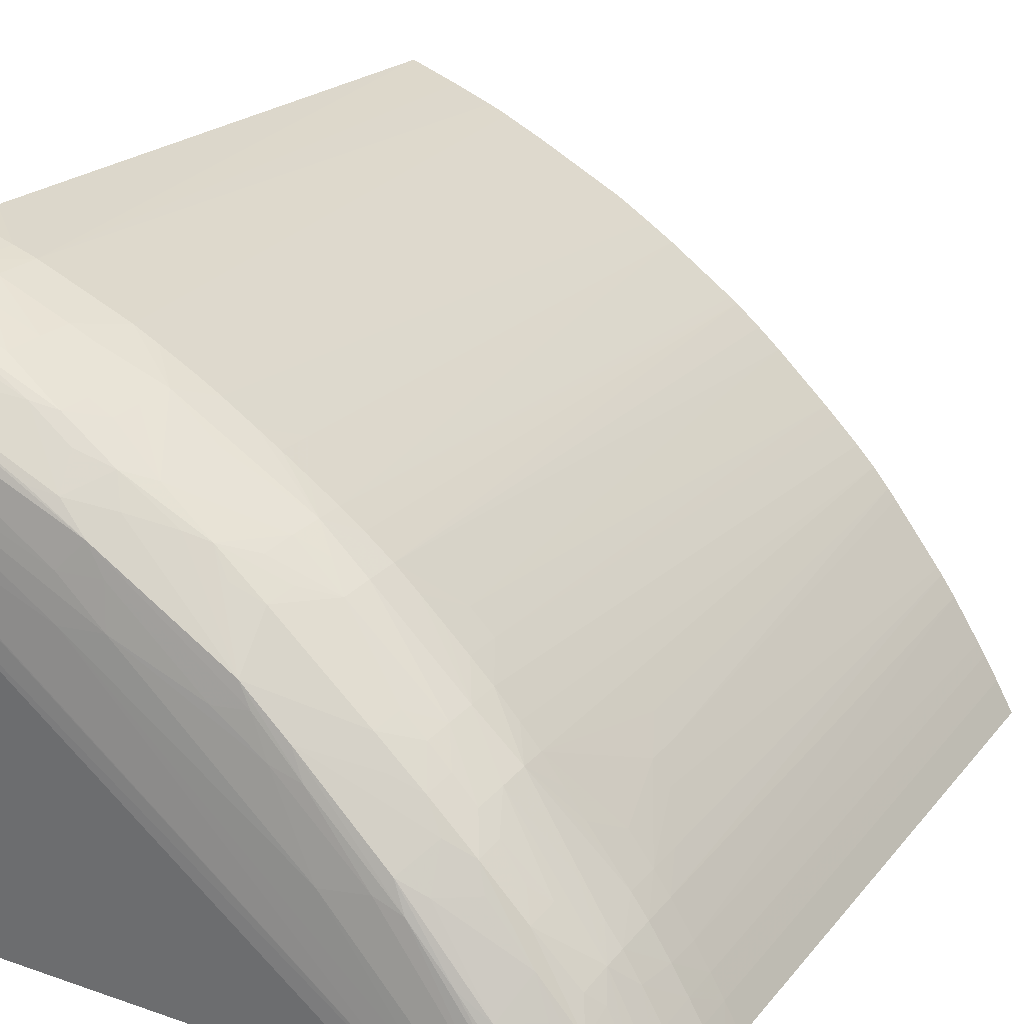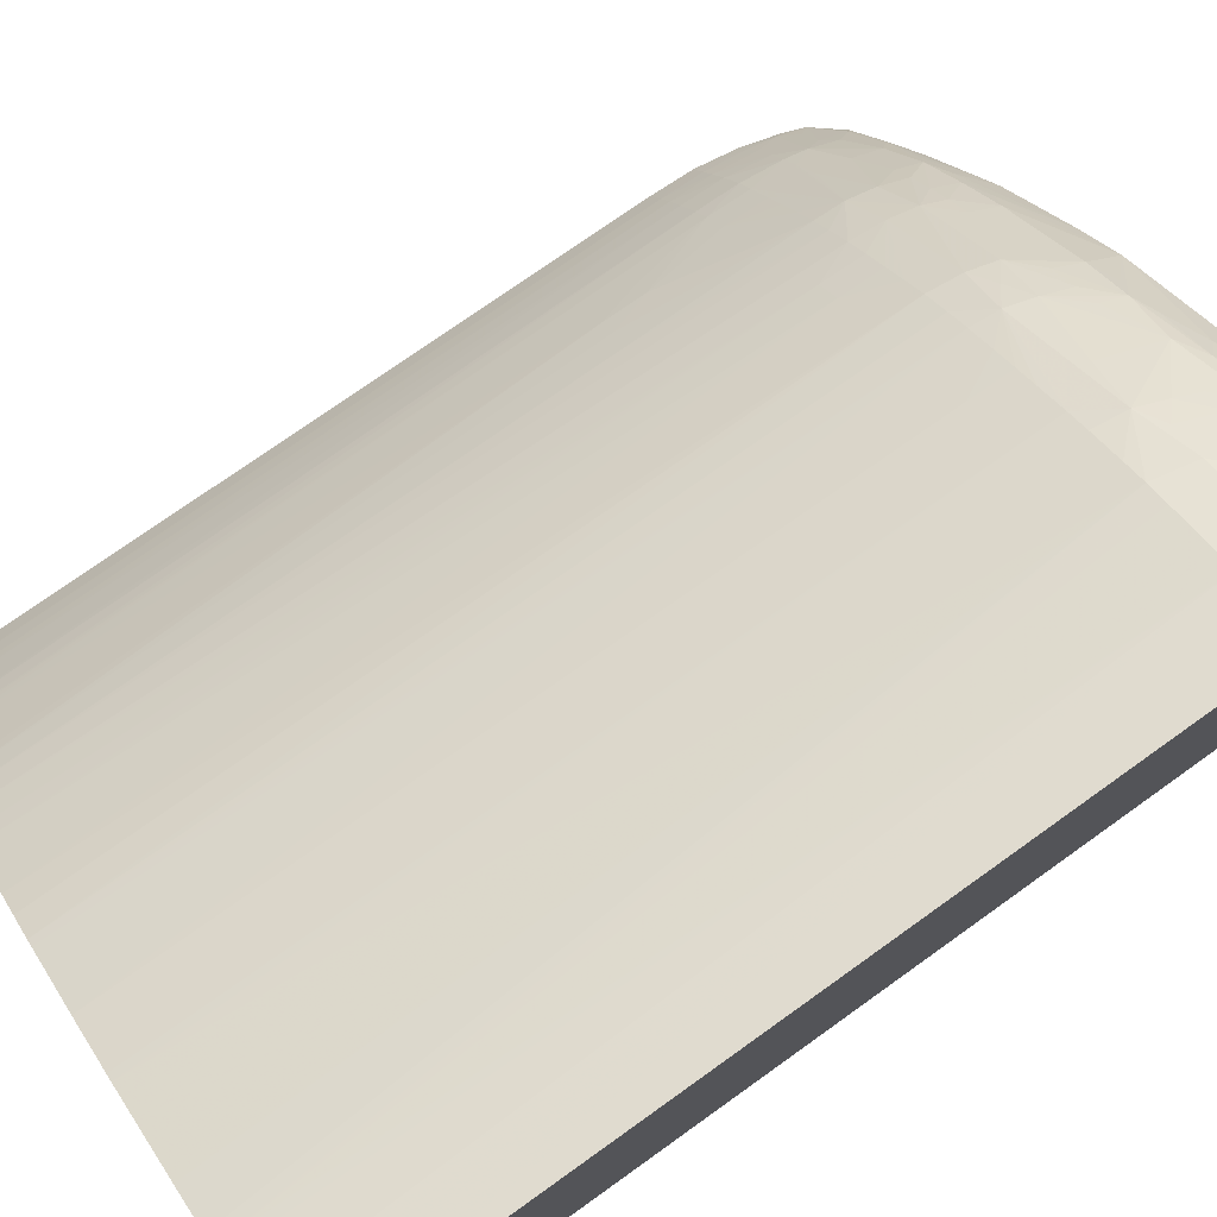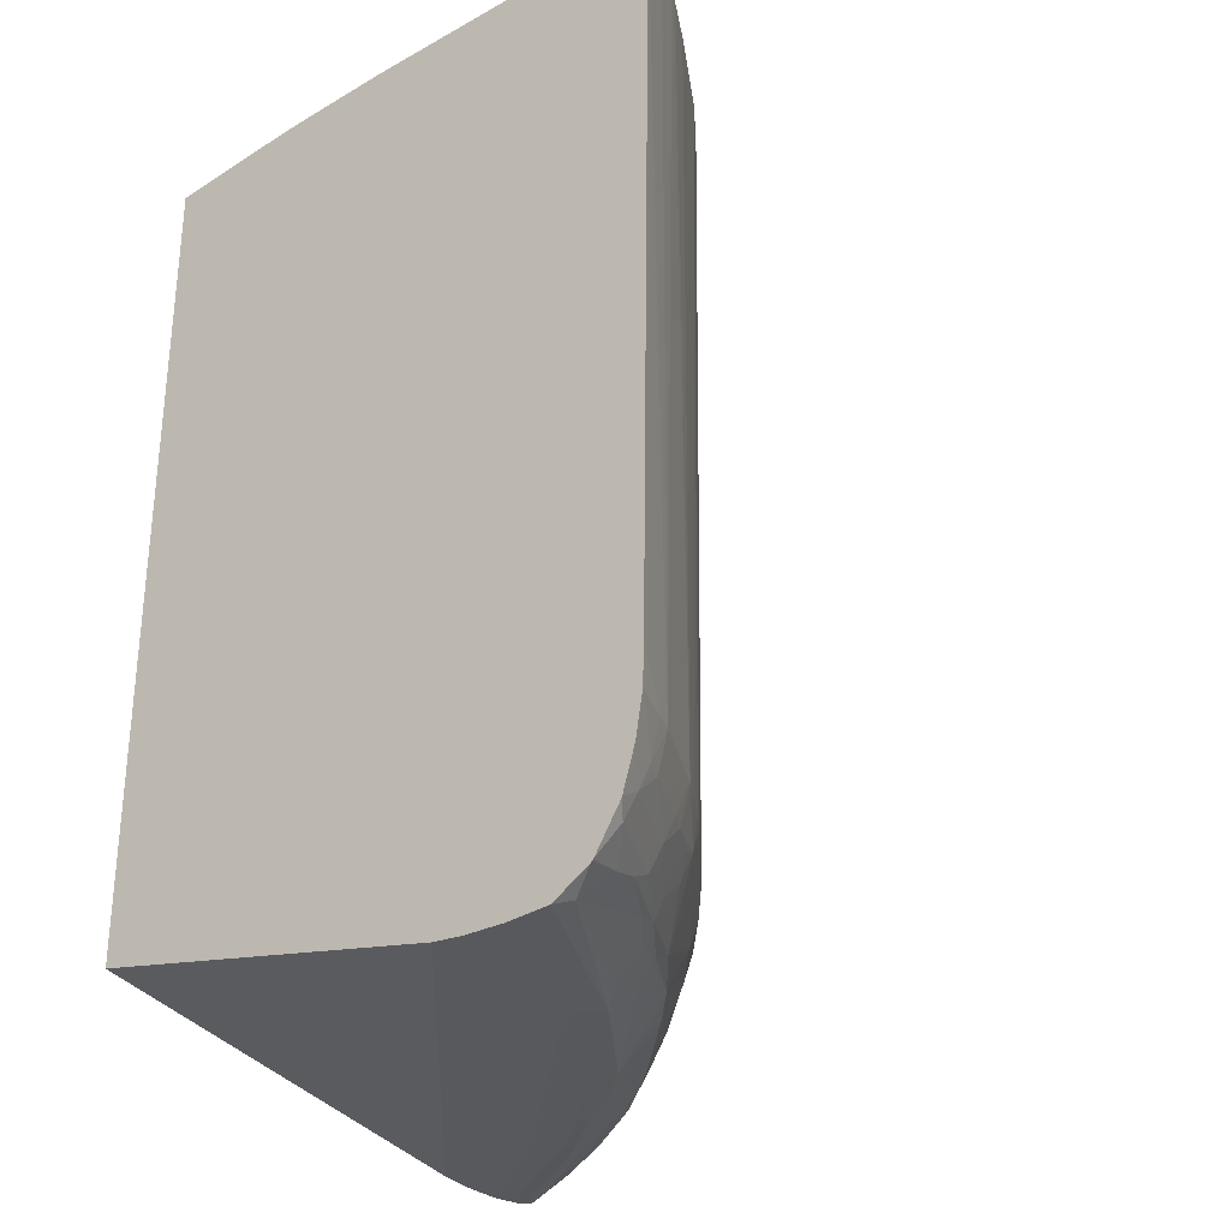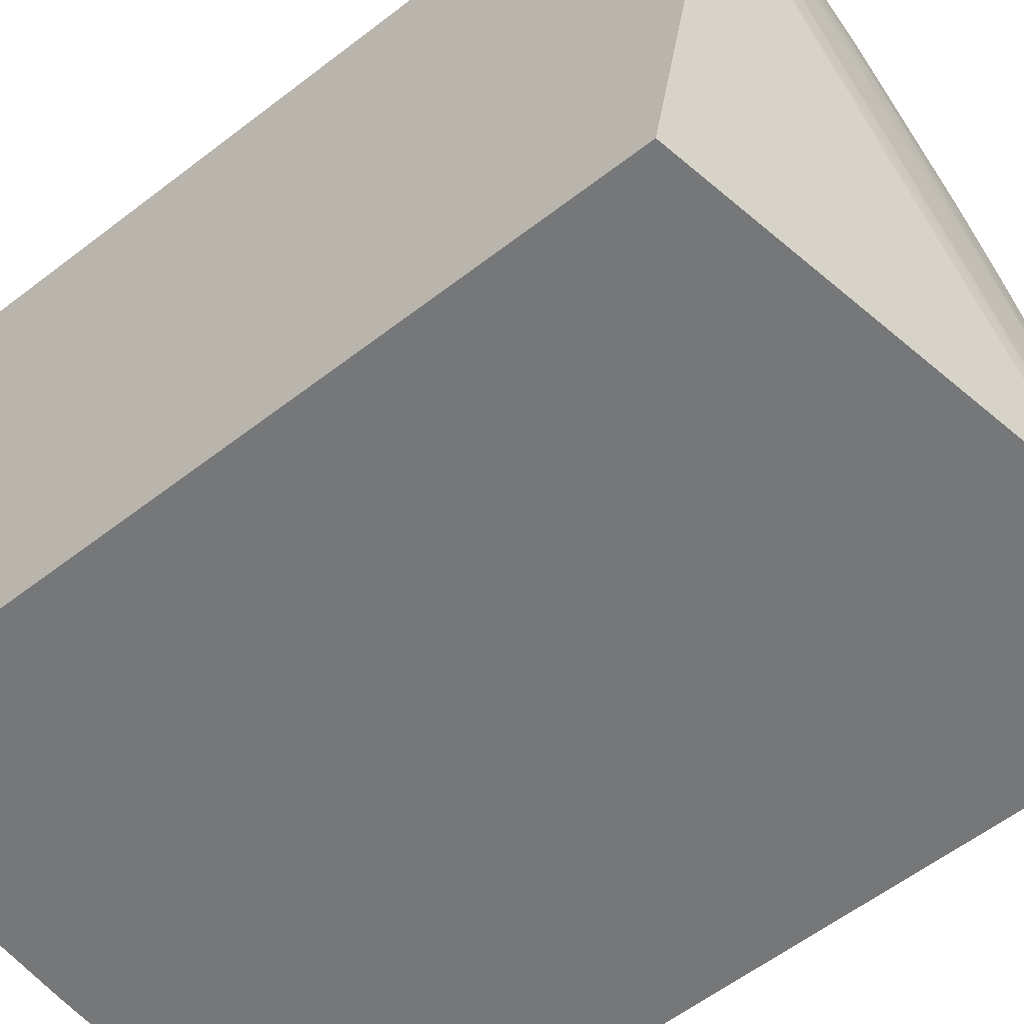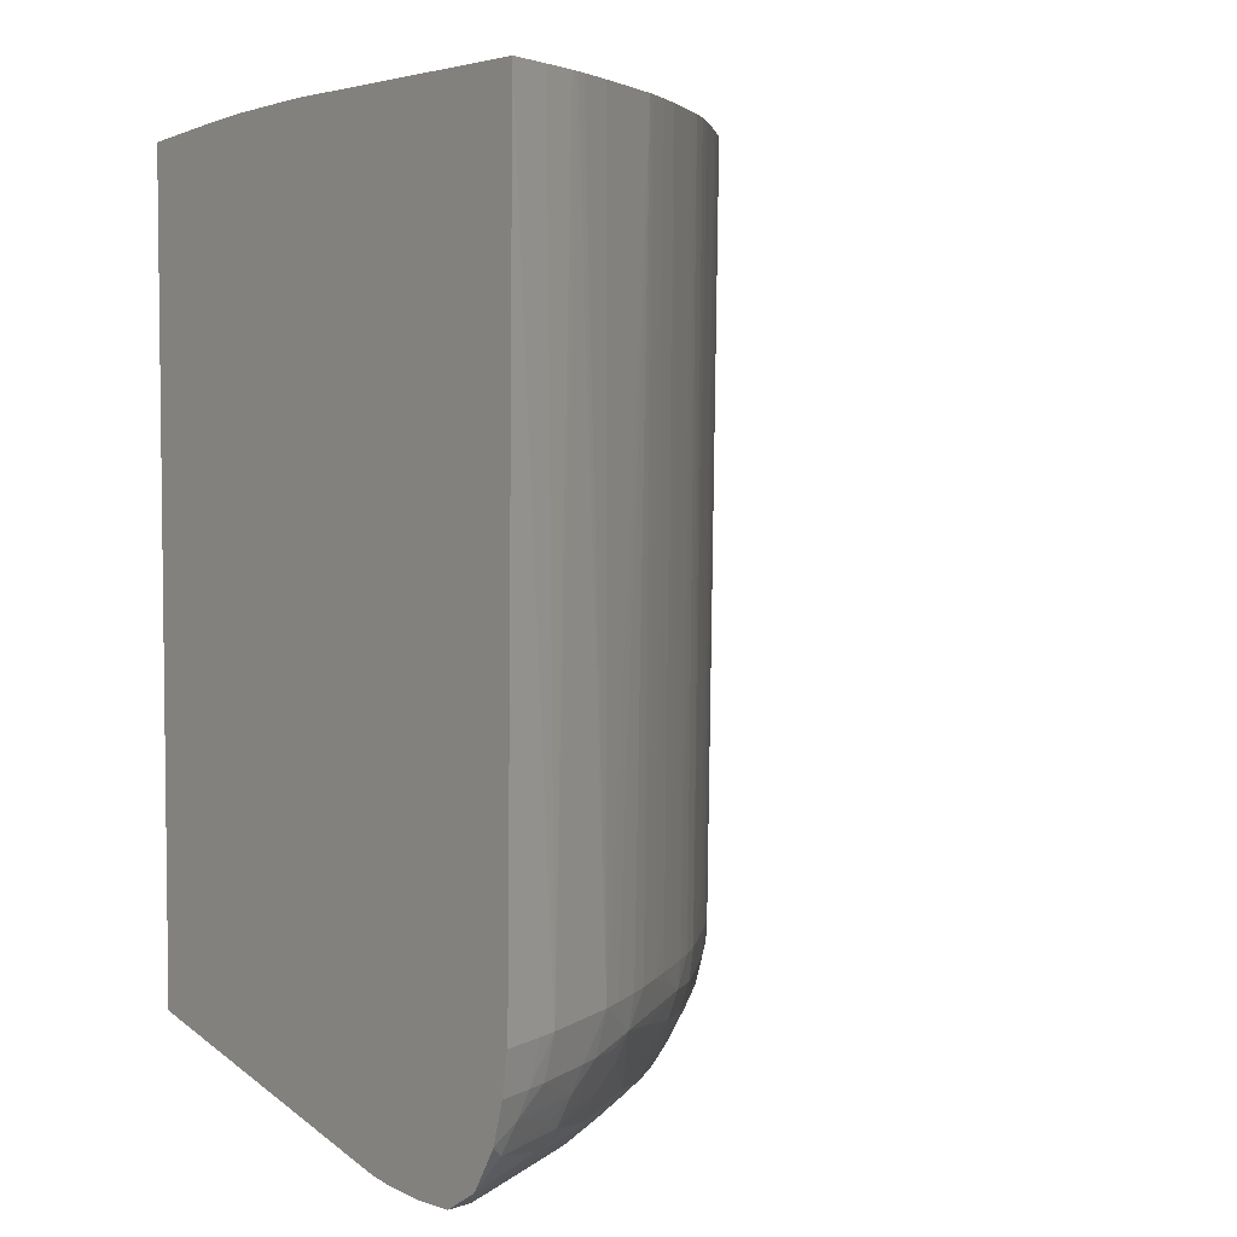
<metadata>
{"format":"obj","ext":"obj","renderer":"f3d","projection":"perspective","resolution":1024,"background":"white","views":[{"elev":17.8,"azim":-155.2,"up":"+Y"},{"elev":77.9,"azim":54.5,"up":"+Y"},{"elev":-29.8,"azim":128.8,"up":"+Z"},{"elev":-57.0,"azim":128.9,"up":"+Y"},{"elev":4.3,"azim":143.3,"up":"+Z"}]}
</metadata>
<code>
v -0.0163 0.03964 0.009908
v -0.01787 0.03894 0.009908
v -0.0163 0.02847 0.009908
v -0.0163 0.0393 -0.01482
v -0.01636 0.03928 -0.01482
v -0.01778 0.03866 -0.01625
v -0.01849 0.03836 -0.01625
v -0.01914 0.03834 0.009908
v -0.02679 0.01953 0.009908
v -0.01779 0.02338 0.009801
v -0.0163 0.02481 0.009785
v -0.0163 0.03926 -0.01625
v -0.01636 0.03923 -0.01625
v -0.01751 0.03854 -0.01767
v -0.01822 0.03822 -0.01767
v -0.01921 0.03772 -0.01767
v -0.02061 0.03728 -0.01625
v -0.01941 0.0382 0.009908
v -0.03813 0.01953 0.009908
v -0.02164 0.01953 0.009764
v -0.01921 0.02195 0.009791
v -0.0163 0.02344 0.009696
v -0.0163 0.03925 -0.01631
v -0.0163 0.03901 -0.01768
v -0.01718 0.03841 -0.01854
v -0.02003 0.03699 -0.01854
v -0.02034 0.03715 -0.01767
v -0.02133 0.03692 -0.01625
v -0.01976 0.03801 0.009908
v -0.03757 0.02057 0.009908
v -0.03739 0.02043 -0.01482
v -0.03787 0.01953 -0.01482
v -0.0163 0.01953 0.009383
v -0.0163 0.03859 -0.01905
v -0.01632 0.03858 -0.01905
v -0.01677 0.03823 -0.01949
v -0.0192 0.0372 -0.01905
v -0.02106 0.03676 -0.01767
v -0.01966 0.03678 -0.01949
v -0.02056 0.03645 -0.01905
v -0.02305 0.03568 -0.01736
v -0.02207 0.03647 -0.01625
v -0.02386 0.0356 0.009908
v -0.0234 0.03588 0.009908
v -0.02108 0.03727 0.009908
v -0.03738 0.02092 0.009908
v -0.03699 0.02114 -0.01482
v -0.03696 0.02109 -0.01625
v -0.03736 0.02038 -0.01625
v -0.03783 0.01953 -0.01579
v -0.0163 0.01953 -0.01879
v -0.0163 0.03857 -0.01909
v -0.0163 0.03767 -0.0205
v -0.01779 0.03726 -0.02021
v -0.01871 0.03703 -0.01995
v -0.02173 0.03573 -0.0191
v -0.02218 0.03605 -0.01777
v -0.02143 0.03555 -0.01988
v -0.02273 0.03547 -0.01832
v -0.02408 0.03399 -0.01963
v -0.02351 0.03518 -0.01777
v -0.02465 0.03441 -0.01767
v -0.02717 0.03274 -0.0172
v -0.02389 0.03529 -0.01625
v -0.02318 0.03577 -0.01625
v -0.0241 0.03544 0.009908
v -0.03712 0.02138 0.009908
v -0.03652 0.02195 -0.01482
v -0.03647 0.02195 -0.01625
v -0.03688 0.02179 0.009908
v -0.03625 0.02195 -0.01767
v -0.03685 0.02089 -0.01767
v -0.03782 0.01953 -0.01625
v -0.03725 0.02018 -0.01767
v -0.03104 0.01953 -0.02128
v -0.0163 0.03232 -0.02132
v -0.0163 0.03759 -0.02058
v -0.01632 0.03763 -0.02054
v -0.02064 0.03578 -0.02011
v -0.01682 0.03668 -0.02116
v -0.02244 0.03529 -0.0191
v -0.02197 0.03478 -0.02029
v -0.02313 0.03429 -0.02008
v -0.02568 0.03269 -0.01987
v -0.02593 0.03286 -0.0191
v -0.02694 0.03256 -0.01815
v -0.02642 0.03312 -0.01768
v -0.02867 0.0314 -0.01739
v -0.02877 0.0315 -0.01625
v -0.02795 0.03221 -0.01625
v -0.02724 0.0328 -0.01625
v -0.02635 0.03348 -0.01625
v -0.0256 0.03405 -0.01625
v -0.02488 0.03457 -0.01625
v -0.02782 0.03198 -0.01777
v -0.02498 0.03482 0.009908
v -0.03586 0.02303 -0.01482
v -0.03584 0.02299 -0.01625
v -0.03599 0.02327 0.009908
v -0.03573 0.02283 -0.01767
v -0.03563 0.02268 -0.01842
v -0.03712 0.01995 -0.0186
v -0.03759 0.01953 -0.01767
v -0.03205 0.01953 -0.02138
v -0.0163 0.03332 -0.02141
v -0.0163 0.03631 -0.02135
v -0.02207 0.03374 -0.02107
v -0.02293 0.03279 -0.02129
v -0.0212 0.03397 -0.02123
v -0.02492 0.03297 -0.0201
v -0.02351 0.03339 -0.02059
v -0.02708 0.02982 -0.02125
v -0.02623 0.03186 -0.02017
v -0.02718 0.03134 -0.01995
v -0.02749 0.0316 -0.0191
v -0.02665 0.03231 -0.0191
v -0.02846 0.0312 -0.01834
v -0.03148 0.02852 -0.0174
v -0.02948 0.03078 -0.01625
v -0.03133 0.02836 -0.01835
v -0.0302 0.03008 -0.01482
v -0.02948 0.0308 -0.01482
v -0.02966 0.03096 0.009908
v -0.02894 0.03165 0.009908
v -0.02815 0.03237 0.009908
v -0.02635 0.0335 -0.01482
v -0.02791 0.03256 0.009908
v -0.02744 0.03294 0.009908
v -0.0258 0.03422 0.009908
v -0.02561 0.03406 -0.01482
v -0.03539 0.02375 -0.01339
v -0.03538 0.02374 -0.01482
v -0.03554 0.02397 0.009908
v -0.03535 0.02371 -0.01625
v -0.03284 0.02704 -0.01723
v -0.03523 0.02354 -0.01767
v -0.03452 0.02454 -0.01767
v -0.0327 0.02686 -0.01818
v -0.03434 0.0243 -0.01876
v -0.03414 0.02402 -0.01971
v -0.03542 0.02235 -0.01937
v -0.03586 0.02191 -0.01897
v -0.03664 0.02047 -0.01909
v -0.03694 0.01962 -0.01955
v -0.03702 0.01953 -0.01946
v -0.03725 0.01953 -0.01885
v -0.0335 0.01953 -0.0214
v -0.03205 0.02053 -0.02141
v -0.02207 0.03051 -0.02147
v -0.01636 0.03336 -0.02142
v -0.0163 0.03336 -0.02141
v -0.0163 0.03621 -0.02136
v -0.01635 0.03621 -0.02135
v -0.02207 0.03194 -0.02143
v -0.02344 0.03187 -0.02135
v -0.02742 0.02909 -0.0213
v -0.02885 0.02742 -0.02132
v -0.02848 0.02837 -0.02124
v -0.03058 0.02761 -0.02026
v -0.03007 0.02853 -0.01998
v -0.03038 0.02883 -0.0191
v -0.03155 0.02861 -0.01625
v -0.03089 0.02933 -0.01625
v -0.03018 0.03006 -0.01625
v -0.03209 0.0277 -0.01779
v -0.03109 0.02812 -0.0191
v -0.03175 0.02741 -0.0191
v -0.03247 0.0266 -0.0191
v -0.03091 0.02934 -0.01482
v -0.03134 0.02925 0.009908
v -0.03468 0.02478 -0.01196
v -0.03539 0.02418 0.009908
v -0.03466 0.02472 -0.01482
v -0.03463 0.02469 -0.01625
v -0.03417 0.02549 -0.01196
v -0.03411 0.0254 -0.01625
v -0.03349 0.02623 -0.01625
v -0.03286 0.02707 -0.01625
v -0.03227 0.02778 -0.01625
v -0.03303 0.02588 -0.0191
v -0.0338 0.02479 -0.01918
v -0.03284 0.02561 -0.01989
v -0.03446 0.02307 -0.02013
v -0.03572 0.0214 -0.01994
v -0.03683 0.01953 -0.01972
v -0.03597 0.02053 -0.02021
v -0.03467 0.01953 -0.0213
v -0.03355 0.02058 -0.02136
v -0.0292 0.02481 -0.02146
v -0.02349 0.03051 -0.02147
v -0.01636 0.03479 -0.02144
v -0.0163 0.03479 -0.02144
v -0.02635 0.02909 -0.02139
v -0.02791 0.0278 -0.02138
v -0.03155 0.02442 -0.0213
v -0.03068 0.02486 -0.02136
v -0.0312 0.02537 -0.0212
v -0.03199 0.02614 -0.0202
v -0.03148 0.0271 -0.01995
v -0.03306 0.02736 0.009908
v -0.03247 0.02804 0.009908
v -0.0318 0.02876 0.009908
v -0.03418 0.02551 -0.01054
v -0.03385 0.02633 0.009908
v -0.03362 0.02623 -0.01054
v -0.03291 0.02712 -0.01054
v -0.03314 0.02481 -0.02014
v -0.03203 0.02486 -0.02091
v -0.0338 0.02195 -0.0211
v -0.03493 0.02191 -0.02035
v -0.03618 0.01953 -0.02046
v -0.0349 0.02058 -0.02097
v -0.03545 0.01953 -0.02104
v -0.03531 0.01953 -0.02114
v -0.03442 0.02013 -0.02129
v -0.02928 0.0263 -0.02137
v -0.03284 0.02276 -0.02126
v -0.03359 0.02669 0.009908
v -0.03408 0.02108 -0.02122
f 1 2 8
f 1 8 18
f 1 18 29
f 1 29 45
f 1 45 44
f 1 44 43
f 1 43 66
f 1 66 96
f 1 96 129
f 1 129 128
f 1 128 127
f 1 127 125
f 1 125 124
f 1 124 123
f 1 123 170
f 1 170 202
f 1 202 201
f 1 201 200
f 1 200 218
f 1 218 204
f 1 204 172
f 1 172 133
f 1 133 99
f 1 99 70
f 1 70 67
f 1 67 46
f 1 46 30
f 1 30 19
f 1 19 9
f 1 9 3
f 1 3 11
f 1 11 22
f 1 22 33
f 1 33 51
f 1 51 76
f 1 76 105
f 1 105 151
f 1 151 192
f 1 192 152
f 1 152 106
f 1 106 77
f 1 77 53
f 1 53 52
f 1 52 34
f 1 34 24
f 1 24 23
f 1 23 12
f 1 12 4
f 1 4 5
f 1 5 6
f 1 6 7
f 1 7 2
f 2 7 8
f 3 9 10
f 3 10 11
f 4 12 13
f 4 13 6
f 4 6 5
f 6 13 14
f 6 14 7
f 7 14 15
f 7 15 16
f 7 16 17
f 7 17 18
f 7 18 8
f 9 19 32
f 9 32 50
f 9 50 73
f 9 73 103
f 9 103 146
f 9 146 145
f 9 145 185
f 9 185 211
f 9 211 213
f 9 213 214
f 9 214 187
f 9 187 147
f 9 147 104
f 9 104 75
f 9 75 51
f 9 51 33
f 9 33 20
f 9 20 21
f 9 21 10
f 10 21 22
f 10 22 11
f 12 23 13
f 13 23 24
f 13 24 14
f 14 24 25
f 14 25 15
f 15 25 26
f 15 26 16
f 16 26 27
f 16 27 28
f 16 28 17
f 17 28 18
f 18 28 29
f 19 30 31
f 19 31 32
f 20 33 21
f 21 33 22
f 24 34 25
f 25 34 35
f 25 35 36
f 25 36 37
f 25 37 26
f 26 38 27
f 26 37 39
f 26 39 40
f 26 40 38
f 27 38 28
f 28 38 41
f 28 41 42
f 28 42 43
f 28 43 44
f 28 44 45
f 28 45 29
f 30 46 47
f 30 47 31
f 31 47 48
f 31 48 49
f 31 49 50
f 31 50 32
f 34 52 35
f 35 52 36
f 36 52 53
f 36 53 54
f 36 54 55
f 36 55 39
f 36 39 37
f 38 40 56
f 38 56 57
f 38 57 41
f 39 55 58
f 39 58 56
f 39 56 40
f 41 57 59
f 41 59 60
f 41 60 61
f 41 61 62
f 41 62 63
f 41 63 64
f 41 64 65
f 41 65 42
f 42 65 43
f 43 65 64
f 43 64 66
f 46 67 47
f 47 68 69
f 47 69 48
f 47 67 70
f 47 70 68
f 48 69 71
f 48 71 72
f 48 72 49
f 49 73 50
f 49 72 74
f 49 74 73
f 51 75 76
f 53 77 78
f 53 78 54
f 54 79 55
f 54 78 77
f 54 77 80
f 54 80 79
f 55 79 58
f 56 81 59
f 56 59 57
f 56 58 81
f 58 79 82
f 58 82 83
f 58 83 60
f 58 60 81
f 59 81 60
f 60 83 84
f 60 84 85
f 60 85 86
f 60 86 62
f 60 62 61
f 62 86 87
f 62 87 63
f 63 88 89
f 63 89 90
f 63 90 91
f 63 91 92
f 63 92 93
f 63 93 94
f 63 94 64
f 63 87 86
f 63 86 95
f 63 95 88
f 64 94 96
f 64 96 66
f 68 97 98
f 68 98 69
f 68 70 99
f 68 99 97
f 69 98 100
f 69 100 71
f 71 100 101
f 71 101 102
f 71 102 72
f 72 102 74
f 73 74 103
f 74 102 103
f 75 104 76
f 76 104 105
f 77 106 80
f 79 80 107
f 79 107 82
f 80 106 108
f 80 108 109
f 80 109 107
f 82 107 83
f 83 110 84
f 83 107 111
f 83 111 110
f 84 110 112
f 84 112 113
f 84 113 114
f 84 114 115
f 84 115 116
f 84 116 86
f 84 86 85
f 86 117 95
f 86 116 117
f 88 118 119
f 88 119 89
f 88 95 117
f 88 117 120
f 88 120 118
f 89 119 121
f 89 121 122
f 89 122 123
f 89 123 124
f 89 124 125
f 89 125 90
f 90 125 91
f 91 126 92
f 91 125 127
f 91 127 128
f 91 128 129
f 91 129 126
f 92 126 130
f 92 130 93
f 93 130 94
f 94 130 96
f 96 130 129
f 97 131 132
f 97 132 98
f 97 99 133
f 97 133 131
f 98 132 134
f 98 134 100
f 100 134 135
f 100 135 136
f 100 136 101
f 101 136 137
f 101 137 138
f 101 138 139
f 101 139 140
f 101 140 141
f 101 141 142
f 101 142 143
f 101 143 102
f 102 143 144
f 102 144 145
f 102 145 146
f 102 146 103
f 104 147 148
f 104 148 149
f 104 149 150
f 104 150 151
f 104 151 105
f 106 152 153
f 106 153 108
f 107 109 108
f 107 108 111
f 108 153 154
f 108 154 155
f 108 155 156
f 108 156 112
f 108 112 111
f 110 111 112
f 112 156 157
f 112 157 158
f 112 158 159
f 112 159 160
f 112 160 114
f 112 114 113
f 114 160 117
f 114 117 115
f 115 117 116
f 117 160 161
f 117 161 120
f 118 135 162
f 118 162 163
f 118 163 164
f 118 164 119
f 118 120 165
f 118 165 135
f 119 164 121
f 120 138 165
f 120 161 166
f 120 166 167
f 120 167 168
f 120 168 138
f 121 164 163
f 121 163 169
f 121 169 170
f 121 170 123
f 121 123 122
f 126 129 130
f 131 171 132
f 131 133 172
f 131 172 171
f 132 173 174
f 132 174 134
f 132 171 175
f 132 175 173
f 134 174 135
f 135 137 136
f 135 174 176
f 135 176 177
f 135 177 178
f 135 178 179
f 135 179 162
f 135 165 138
f 135 138 137
f 138 168 180
f 138 180 139
f 139 180 181
f 139 181 140
f 140 181 180
f 140 180 182
f 140 182 183
f 140 183 184
f 140 184 141
f 141 184 142
f 142 184 144
f 142 144 143
f 144 185 145
f 144 184 186
f 144 186 185
f 147 187 188
f 147 188 189
f 147 189 148
f 148 189 149
f 149 189 190
f 149 190 191
f 149 191 192
f 149 192 150
f 150 192 151
f 152 192 191
f 152 191 154
f 152 154 153
f 154 191 190
f 154 190 155
f 155 190 193
f 155 193 156
f 156 193 194
f 156 194 157
f 157 195 158
f 157 194 196
f 157 196 195
f 158 195 197
f 158 197 198
f 158 198 159
f 159 198 199
f 159 199 160
f 160 199 166
f 160 166 161
f 162 169 163
f 162 179 200
f 162 200 201
f 162 201 169
f 166 199 167
f 167 199 182
f 167 182 168
f 168 182 180
f 169 201 202
f 169 202 170
f 171 203 175
f 171 172 203
f 172 204 203
f 173 178 177
f 173 177 176
f 173 176 174
f 173 175 178
f 175 203 205
f 175 205 178
f 178 205 206
f 178 206 179
f 179 206 200
f 182 199 198
f 182 198 207
f 182 207 183
f 183 186 184
f 183 207 208
f 183 208 209
f 183 209 210
f 183 210 186
f 185 186 211
f 186 210 212
f 186 212 213
f 186 213 211
f 187 214 215
f 187 215 188
f 188 196 189
f 188 215 195
f 188 195 196
f 189 196 216
f 189 216 194
f 189 194 190
f 190 194 193
f 194 216 196
f 195 215 217
f 195 217 197
f 197 217 209
f 197 209 208
f 197 208 198
f 198 208 207
f 200 206 205
f 200 205 218
f 203 204 218
f 203 218 205
f 209 217 219
f 209 219 214
f 209 214 212
f 209 212 210
f 212 214 213
f 214 219 215
f 215 219 217

</code>
